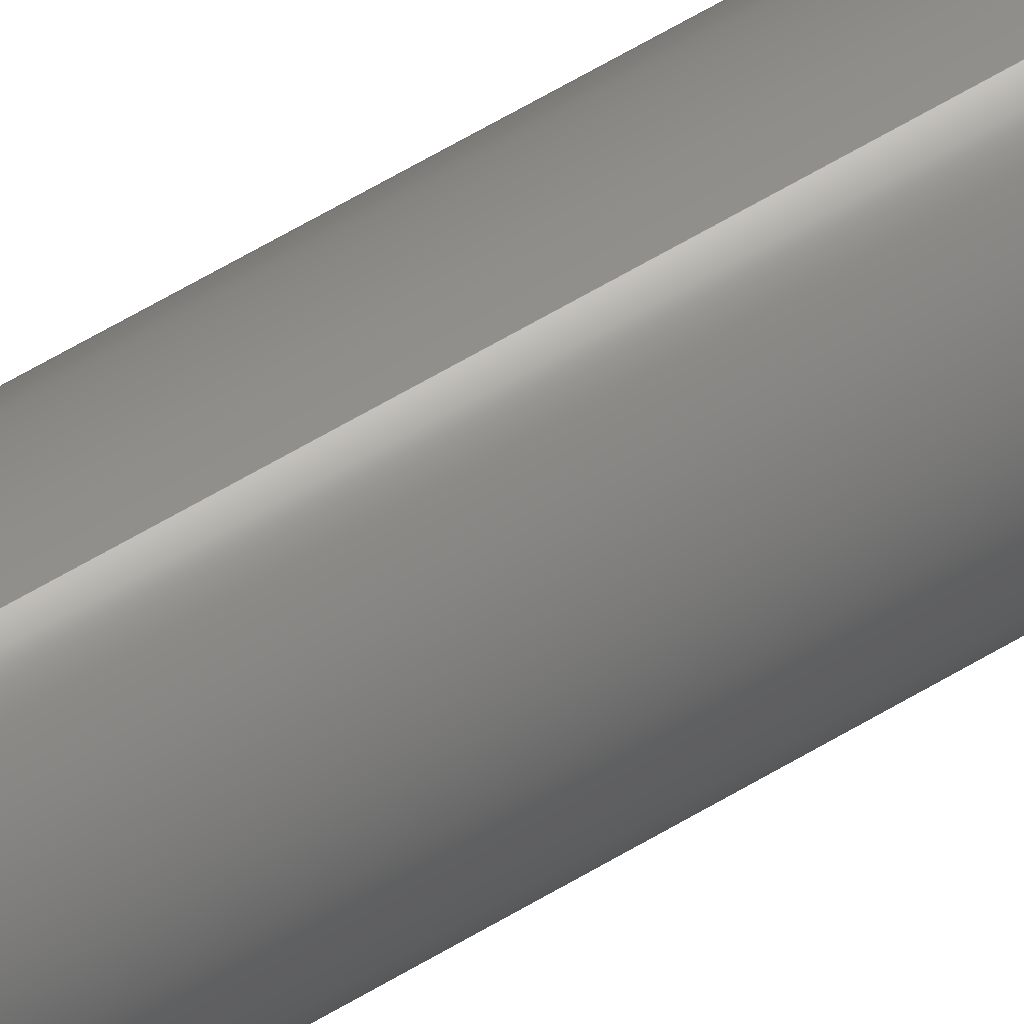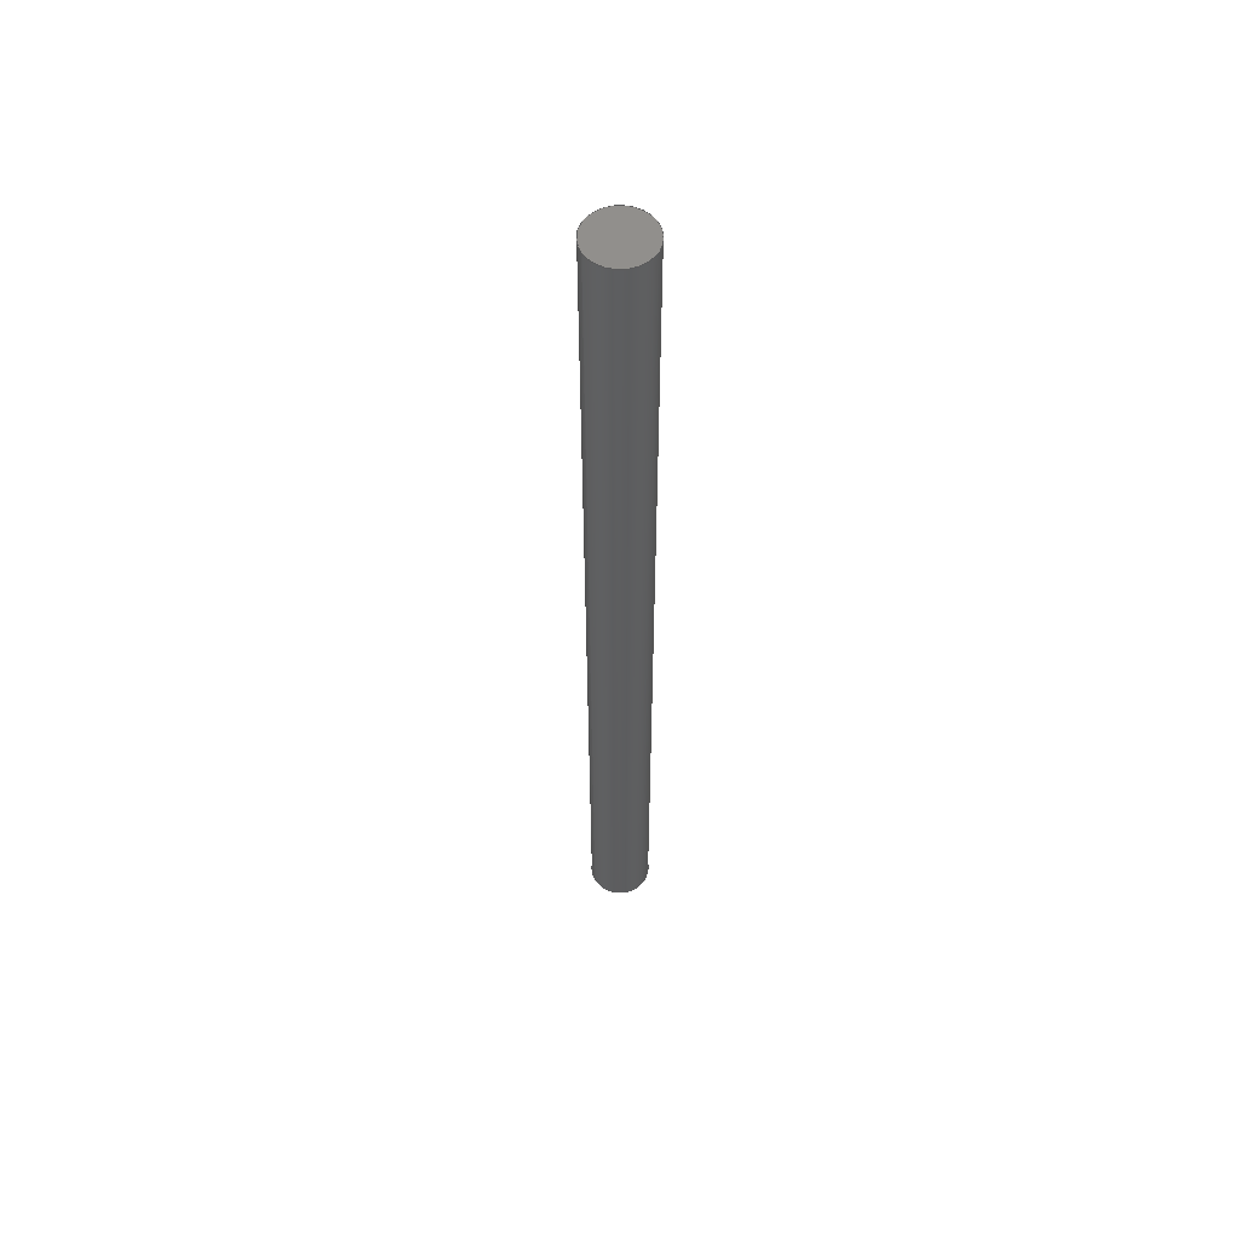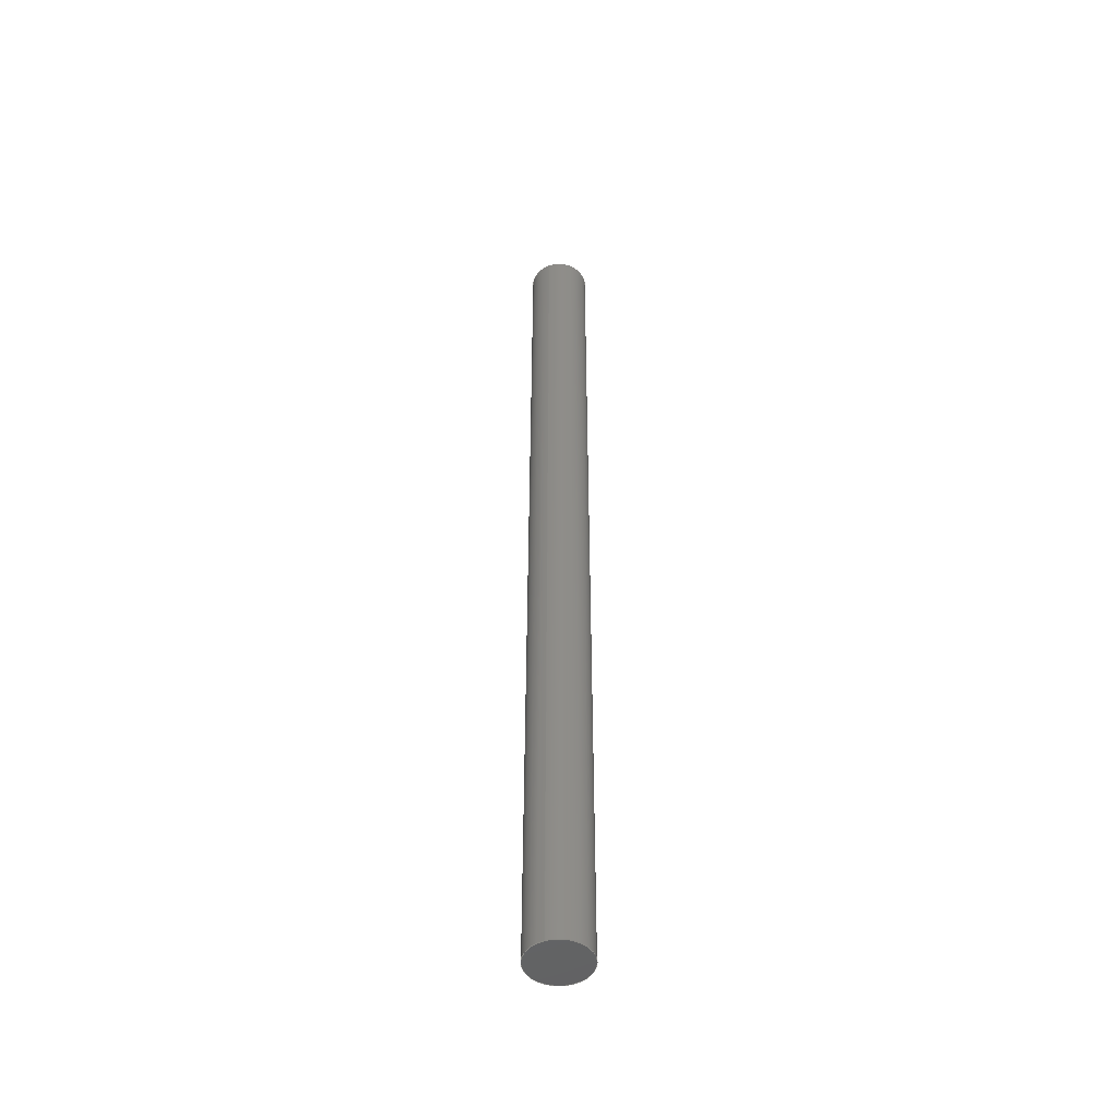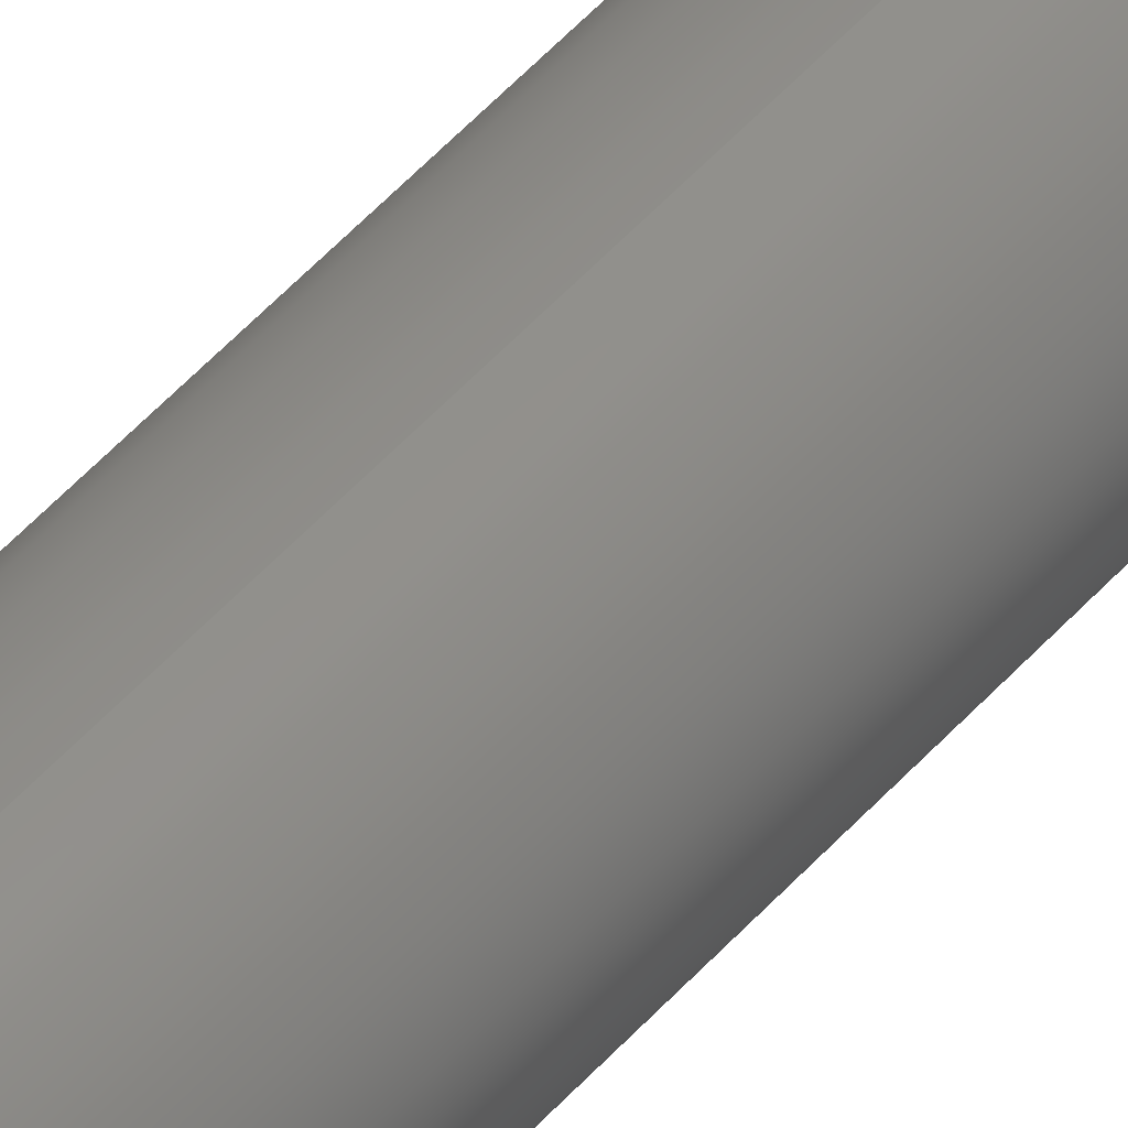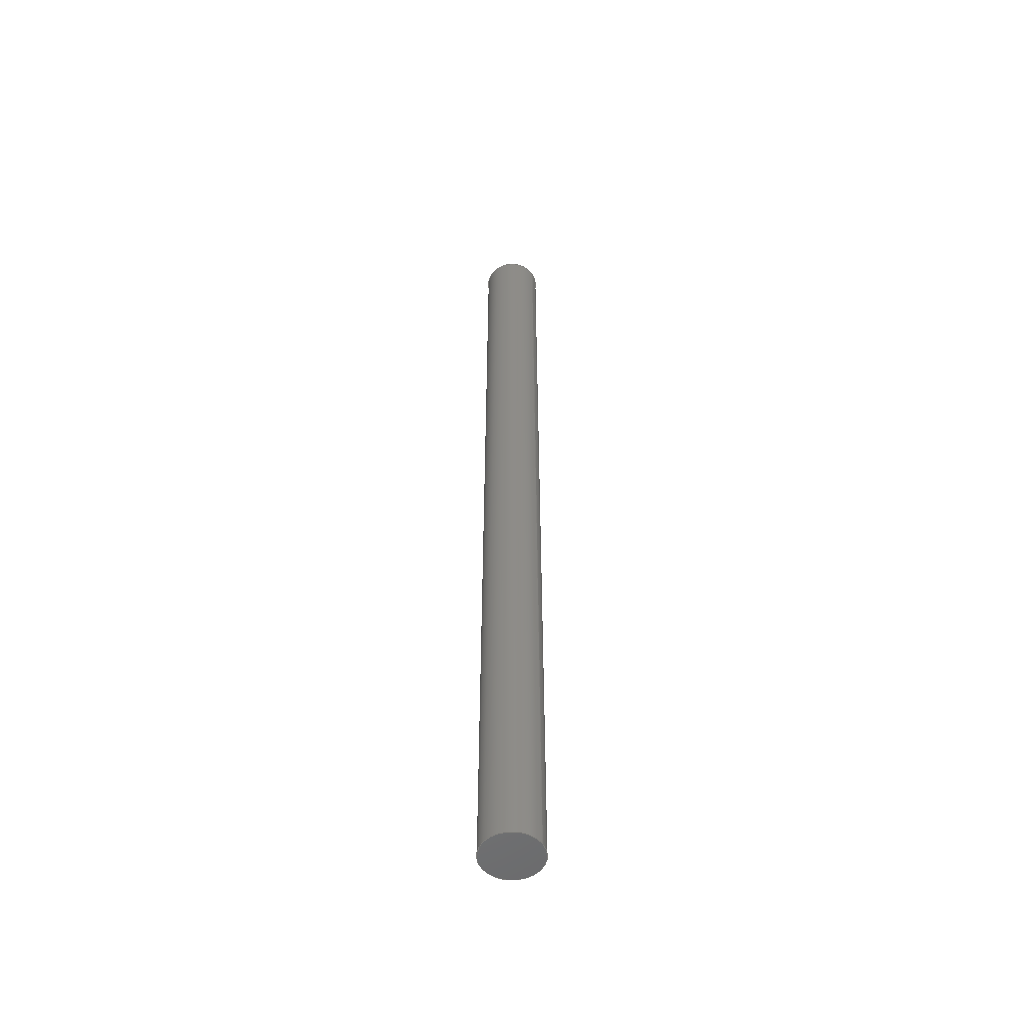
<metadata>
{"format":"step","ext":"step","renderer":"f3d","projection":"perspective","resolution":1024,"background":"white","views":[{"elev":60.3,"azim":-121.8,"up":"+Z"},{"elev":56.7,"azim":60.6,"up":"+Y"},{"elev":-48.7,"azim":21.4,"up":"+Y"},{"elev":46.7,"azim":38.0,"up":"+Z"},{"elev":-52.7,"azim":-58.1,"up":"+Y"}]}
</metadata>
<code>
ISO-10303-21;
DATA;
#1 = VERTEX_POINT ( 'NONE', #42 ) ;
#2 = DESIGN_CONTEXT ( 'detailed design', #5, 'design' ) ;
#3 = CARTESIAN_POINT ( 'NONE',  ( 0, 3, -0.09375 ) ) ;
#4 = MECHANICAL_CONTEXT ( 'NONE', #78, 'mechanical' ) ;
#5 = APPLICATION_CONTEXT ( 'configuration controlled 3d designs of mechanical parts and assemblies' ) ;
#6 = AXIS2_PLACEMENT_3D ( 'NONE', #81, #22, #143 ) ;
#7 =( LENGTH_UNIT ( ) NAMED_UNIT ( * ) SI_UNIT ( $, .METRE. ) );
#8 = DIRECTION ( 'NONE',  ( 0, 1, 0 ) ) ;
#9 = ORIENTED_EDGE ( 'NONE', *, *, #35, .F. ) ;
#10 = ADVANCED_FACE ( 'NONE', ( #174 ), #142, .T. ) ;
#11 = PERSON_AND_ORGANIZATION_ROLE ( 'design_supplier' ) ;
#12 = CC_DESIGN_APPROVAL ( #77, ( #16 ) ) ;
#13 =( NAMED_UNIT ( * ) PLANE_ANGLE_UNIT ( ) SI_UNIT ( $, .RADIAN. ) );
#14 = DIRECTION ( 'NONE',  ( 0, 1, 0 ) ) ;
#15 = APPROVAL ( #113, 'UNSPECIFIED' ) ;
#16 = PRODUCT_DEFINITION ( 'UNKNOWN', '', #34, #2 ) ;
#17 = CARTESIAN_POINT ( 'NONE',  ( 0, 3, 0 ) ) ;
#18 = CC_DESIGN_APPROVAL ( #15, ( #34 ) ) ;
#19 = CC_DESIGN_PERSON_AND_ORGANIZATION_ASSIGNMENT ( #52, #176, ( #34 ) ) ;
#20 = PLANE ( 'NONE',  #47 ) ;
#21 = APPROVAL_DATE_TIME ( #25, #23 ) ;
#22 = DIRECTION ( 'NONE',  ( 0, 1, 0 ) ) ;
#23 = APPROVAL ( #159, 'UNSPECIFIED' ) ;
#24 = CC_DESIGN_APPROVAL ( #23, ( #110 ) ) ;
#25 = DATE_AND_TIME ( #26, #28 ) ;
#26 = CALENDAR_DATE ( 2014, 6, 12 ) ;
#27 = CC_DESIGN_SECURITY_CLASSIFICATION ( #110, ( #34 ) ) ;
#28 = LOCAL_TIME ( 12, 28, 1, #30 ) ;
#29 = AXIS2_PLACEMENT_3D ( 'NONE', #60, #168, #97 ) ;
#30 = COORDINATED_UNIVERSAL_TIME_OFFSET ( 7, 0, .BEHIND. ) ;
#31 = PRODUCT_RELATED_PRODUCT_CATEGORY ( 'detail', '', ( #120 ) ) ;
#32 = APPROVAL_PERSON_ORGANIZATION ( #33, #23, #131 ) ;
#33 = PERSON_AND_ORGANIZATION ( #111, #109 ) ;
#34 = PRODUCT_DEFINITION_FORMATION_WITH_SPECIFIED_SOURCE ( 'ANY', '', #120, .NOT_KNOWN. ) ;
#35 = EDGE_CURVE ( 'NONE', #152, #172, #149, .T. ) ;
#36 = AXIS2_PLACEMENT_3D ( 'NONE', #167, #96, #80 ) ;
#37 = DATE_AND_TIME ( #40, #41 ) ;
#38 = CARTESIAN_POINT ( 'NONE',  ( 0, 0, 0 ) ) ;
#39 = PERSON_AND_ORGANIZATION_ROLE ( 'design_owner' ) ;
#40 = CALENDAR_DATE ( 2014, 6, 12 ) ;
#41 = LOCAL_TIME ( 12, 28, 1, #46 ) ;
#42 = CARTESIAN_POINT ( 'NONE',  ( 1.148e-17, 0, 0.09375 ) ) ;
#43 = DIRECTION ( 'NONE',  ( 0, 0, -1 ) ) ;
#44 = UNCERTAINTY_MEASURE_WITH_UNIT (LENGTH_MEASURE( 1e-05 ), #144, 'distance_accuracy_value', 'NONE');
#45 = DIRECTION ( 'NONE',  ( 0, 0, 1 ) ) ;
#46 = COORDINATED_UNIVERSAL_TIME_OFFSET ( 7, 0, .BEHIND. ) ;
#47 = AXIS2_PLACEMENT_3D ( 'NONE', #82, #8, #102 ) ;
#48 = AXIS2_PLACEMENT_3D ( 'NONE', #38, #115, #157 ) ;
#49 = PERSON_AND_ORGANIZATION ( #111, #109 ) ;
#50 = AXIS2_PLACEMENT_3D ( 'NONE', #17, #156, #173 ) ;
#51 = PERSON_AND_ORGANIZATION ( #111, #109 ) ;
#52 = PERSON_AND_ORGANIZATION ( #111, #109 ) ;
#53 = AXIS2_PLACEMENT_3D ( 'NONE', #132, #100, #43 ) ;
#54 = APPROVAL_DATE_TIME ( #55, #15 ) ;
#55 = DATE_AND_TIME ( #57, #58 ) ;
#56 = AXIS2_PLACEMENT_3D ( 'NONE', #125, #14, #116 ) ;
#57 = CALENDAR_DATE ( 2014, 6, 12 ) ;
#58 = LOCAL_TIME ( 12, 28, 1, #62 ) ;
#59 = APPLICATION_PROTOCOL_DEFINITION ( 'international standard', 'config_control_design', 1994, #78 ) ;
#60 = CARTESIAN_POINT ( 'NONE',  ( 0, 0, 0 ) ) ;
#61 = EDGE_CURVE ( 'NONE', #172, #1, #150, .T. ) ;
#62 = COORDINATED_UNIVERSAL_TIME_OFFSET ( 7, 0, .BEHIND. ) ;
#63 = CARTESIAN_POINT ( 'NONE',  ( 1.148e-17, 3, 0.09375 ) ) ;
#64 = APPROVAL_PERSON_ORGANIZATION ( #67, #15, #95 ) ;
#65 = PRODUCT_DEFINITION_SHAPE ( 'NONE', 'NONE',  #16 ) ;
#66 = EDGE_CURVE ( 'NONE', #152, #118, #141, .T. ) ;
#67 = PERSON_AND_ORGANIZATION ( #111, #109 ) ;
#68 = EDGE_LOOP ( 'NONE', ( #177, #175, #76, #9 ) ) ;
#69 = DATE_AND_TIME ( #72, #75 ) ;
#70 = MANIFOLD_SOLID_BREP ( 'Boss-Extrude1', #178 ) ;
#71 = ADVANCED_FACE ( 'NONE', ( #140 ), #135, .T. ) ;
#72 = CALENDAR_DATE ( 2014, 6, 12 ) ;
#73 = EDGE_CURVE ( 'NONE', #1, #172, #136, .T. ) ;
#74 = EDGE_CURVE ( 'NONE', #118, #152, #145, .T. ) ;
#75 = LOCAL_TIME ( 12, 28, 1, #79 ) ;
#76 = ORIENTED_EDGE ( 'NONE', *, *, #73, .T. ) ;
#77 = APPROVAL ( #122, 'UNSPECIFIED' ) ;
#78 = APPLICATION_CONTEXT ( 'configuration controlled 3d designs of mechanical parts and assemblies' ) ;
#79 = COORDINATED_UNIVERSAL_TIME_OFFSET ( 7, 0, .BEHIND. ) ;
#80 = DIRECTION ( 'NONE',  ( 0, 0, 1 ) ) ;
#81 = CARTESIAN_POINT ( 'NONE',  ( 0, 0, 0 ) ) ;
#82 = CARTESIAN_POINT ( 'NONE',  ( 0, 3, 0 ) ) ;
#83 = PERSON_AND_ORGANIZATION ( #111, #109 ) ;
#84 = CC_DESIGN_PERSON_AND_ORGANIZATION_ASSIGNMENT ( #107, #39, ( #120 ) ) ;
#85 =( GEOMETRIC_REPRESENTATION_CONTEXT ( 3 ) GLOBAL_UNCERTAINTY_ASSIGNED_CONTEXT ( ( #44 ) ) GLOBAL_UNIT_ASSIGNED_CONTEXT ( ( #144, #13, #123 ) ) REPRESENTATION_CONTEXT ( 'NONE', 'WORKASPACE' ) );
#86 = APPROVAL_DATE_TIME ( #87, #77 ) ;
#87 = DATE_AND_TIME ( #92, #93 ) ;
#88 = CC_DESIGN_DATE_AND_TIME_ASSIGNMENT ( #37, #171, ( #110 ) ) ;
#89 = EDGE_LOOP ( 'NONE', ( #151, #112 ) ) ;
#90 = CC_DESIGN_PERSON_AND_ORGANIZATION_ASSIGNMENT ( #51, #11, ( #34 ) ) ;
#91 = ADVANCED_FACE ( 'NONE', ( #138 ), #20, .T. ) ;
#92 = CALENDAR_DATE ( 2014, 6, 12 ) ;
#93 = LOCAL_TIME ( 12, 28, 1, #98 ) ;
#94 = CC_DESIGN_DATE_AND_TIME_ASSIGNMENT ( #69, #129, ( #16 ) ) ;
#95 = APPROVAL_ROLE ( '' ) ;
#96 = DIRECTION ( 'NONE',  ( 0, 1, 0 ) ) ;
#97 = DIRECTION ( 'NONE',  ( 1, 0, 0 ) ) ;
#98 = COORDINATED_UNIVERSAL_TIME_OFFSET ( 7, 0, .BEHIND. ) ;
#99 = APPLICATION_PROTOCOL_DEFINITION ( 'international standard', 'config_control_design', 1994, #5 ) ;
#100 = DIRECTION ( 'NONE',  ( -0, -1, -0 ) ) ;
#101 = AXIS2_PLACEMENT_3D ( 'NONE', #161, #148, #45 ) ;
#102 = DIRECTION ( 'NONE',  ( 0, -0, 1 ) ) ;
#103 = APPROVAL_PERSON_ORGANIZATION ( #106, #77, #170 ) ;
#104 = PERSON_AND_ORGANIZATION_ROLE ( 'creator' ) ;
#105 = EDGE_CURVE ( 'NONE', #118, #1, #134, .T. ) ;
#106 = PERSON_AND_ORGANIZATION ( #111, #109 ) ;
#107 = PERSON_AND_ORGANIZATION ( #111, #109 ) ;
#108 = CC_DESIGN_PERSON_AND_ORGANIZATION_ASSIGNMENT ( #83, #104, ( #16 ) ) ;
#109 = ORGANIZATION ( 'UNSPECIFIED', 'UNSPECIFIED', '' ) ;
#110 = SECURITY_CLASSIFICATION ( '', '', #169 ) ;
#111 = PERSON ( 'UNSPECIFIED', 'UNSPECIFIED', 'UNSPECIFIED', ('UNSPECIFIED'), ('UNSPECIFIED'), ('UNSPECIFIED') ) ;
#112 = ORIENTED_EDGE ( 'NONE', *, *, #74, .T. ) ;
#113 = APPROVAL_STATUS ( 'not_yet_approved' ) ;
#114 = DIRECTION ( 'NONE',  ( -0, -1, -0 ) ) ;
#115 = DIRECTION ( 'NONE',  ( 0, 1, 0 ) ) ;
#116 = DIRECTION ( 'NONE',  ( 0, 0, 1 ) ) ;
#117 = ORIENTED_EDGE ( 'NONE', *, *, #66, .F. ) ;
#118 = VERTEX_POINT ( 'NONE', #124 ) ;
#119 = ADVANCED_BREP_SHAPE_REPRESENTATION ( 'ROB-12377', ( #70, #29 ), #85 ) ;
#120 = PRODUCT ( 'ROB-12377', 'ROB-12377', '', ( #4 ) ) ;
#121 = ORIENTED_EDGE ( 'NONE', *, *, #35, .T. ) ;
#122 = APPROVAL_STATUS ( 'not_yet_approved' ) ;
#123 =( NAMED_UNIT ( * ) SI_UNIT ( $, .STERADIAN. ) SOLID_ANGLE_UNIT ( ) );
#124 = CARTESIAN_POINT ( 'NONE',  ( 1.148e-17, 3, 0.09375 ) ) ;
#125 = CARTESIAN_POINT ( 'NONE',  ( 0, 3, 0 ) ) ;
#126 = LENGTH_MEASURE_WITH_UNIT ( LENGTH_MEASURE( 0.0254 ), #7 );
#127 = CC_DESIGN_PERSON_AND_ORGANIZATION_ASSIGNMENT ( #49, #162, ( #110 ) ) ;
#128 = DIMENSIONAL_EXPONENTS ( 1, 0, 0, 0, 0, 0, 0 ) ;
#129 = DATE_TIME_ROLE ( 'creation_date' ) ;
#130 = SHAPE_DEFINITION_REPRESENTATION ( #65, #119 ) ;
#131 = APPROVAL_ROLE ( '' ) ;
#132 = CARTESIAN_POINT ( 'NONE',  ( 0, 3, 0 ) ) ;
#133 = FACE_OUTER_BOUND ( 'NONE', #153, .T. ) ;
#134 = LINE ( 'NONE', #63, #137 ) ;
#135 = CYLINDRICAL_SURFACE ( 'NONE', #53, 0.09375 ) ;
#136 = CIRCLE ( 'NONE', #101, 0.09375 ) ;
#137 = VECTOR ( 'NONE', #147, 39.37 ) ;
#138 = FACE_OUTER_BOUND ( 'NONE', #89, .T. ) ;
#139 = ADVANCED_FACE ( 'NONE', ( #133 ), #166, .F. ) ;
#140 = FACE_OUTER_BOUND ( 'NONE', #155, .T. ) ;
#141 = CIRCLE ( 'NONE', #36, 0.09375 ) ;
#142 = CYLINDRICAL_SURFACE ( 'NONE', #50, 0.09375 ) ;
#143 = DIRECTION ( 'NONE',  ( 0, -0, 1 ) ) ;
#144 =( CONVERSION_BASED_UNIT ( 'INCH', #126 ) LENGTH_UNIT ( ) NAMED_UNIT ( #128 ) );
#145 = CIRCLE ( 'NONE', #56, 0.09375 ) ;
#146 = VECTOR ( 'NONE', #114, 39.37 ) ;
#147 = DIRECTION ( 'NONE',  ( -0, -1, -0 ) ) ;
#148 = DIRECTION ( 'NONE',  ( 0, 1, 0 ) ) ;
#149 = LINE ( 'NONE', #3, #146 ) ;
#150 = CIRCLE ( 'NONE', #48, 0.09375 ) ;
#151 = ORIENTED_EDGE ( 'NONE', *, *, #66, .T. ) ;
#152 = VERTEX_POINT ( 'NONE', #160 ) ;
#153 = EDGE_LOOP ( 'NONE', ( #165, #163 ) ) ;
#154 = ORIENTED_EDGE ( 'NONE', *, *, #61, .T. ) ;
#155 = EDGE_LOOP ( 'NONE', ( #164, #117, #121, #154 ) ) ;
#156 = DIRECTION ( 'NONE',  ( -0, -1, -0 ) ) ;
#157 = DIRECTION ( 'NONE',  ( 0, 0, 1 ) ) ;
#158 = CARTESIAN_POINT ( 'NONE',  ( 0, 0, -0.09375 ) ) ;
#159 = APPROVAL_STATUS ( 'not_yet_approved' ) ;
#160 = CARTESIAN_POINT ( 'NONE',  ( 0, 3, -0.09375 ) ) ;
#161 = CARTESIAN_POINT ( 'NONE',  ( 0, 0, 0 ) ) ;
#162 = PERSON_AND_ORGANIZATION_ROLE ( 'classification_officer' ) ;
#163 = ORIENTED_EDGE ( 'NONE', *, *, #73, .F. ) ;
#164 = ORIENTED_EDGE ( 'NONE', *, *, #105, .F. ) ;
#165 = ORIENTED_EDGE ( 'NONE', *, *, #61, .F. ) ;
#166 = PLANE ( 'NONE',  #6 ) ;
#167 = CARTESIAN_POINT ( 'NONE',  ( 0, 3, 0 ) ) ;
#168 = DIRECTION ( 'NONE',  ( 0, 0, 1 ) ) ;
#169 = SECURITY_CLASSIFICATION_LEVEL ( 'unclassified' ) ;
#170 = APPROVAL_ROLE ( '' ) ;
#171 = DATE_TIME_ROLE ( 'classification_date' ) ;
#172 = VERTEX_POINT ( 'NONE', #158 ) ;
#173 = DIRECTION ( 'NONE',  ( 0, 0, -1 ) ) ;
#174 = FACE_OUTER_BOUND ( 'NONE', #68, .T. ) ;
#175 = ORIENTED_EDGE ( 'NONE', *, *, #105, .T. ) ;
#176 = PERSON_AND_ORGANIZATION_ROLE ( 'creator' ) ;
#177 = ORIENTED_EDGE ( 'NONE', *, *, #74, .F. ) ;
#178 = CLOSED_SHELL ( 'NONE', ( #10, #71, #91, #139 ) ) ;
ENDSEC;
END-ISO-10303-21;

</code>
